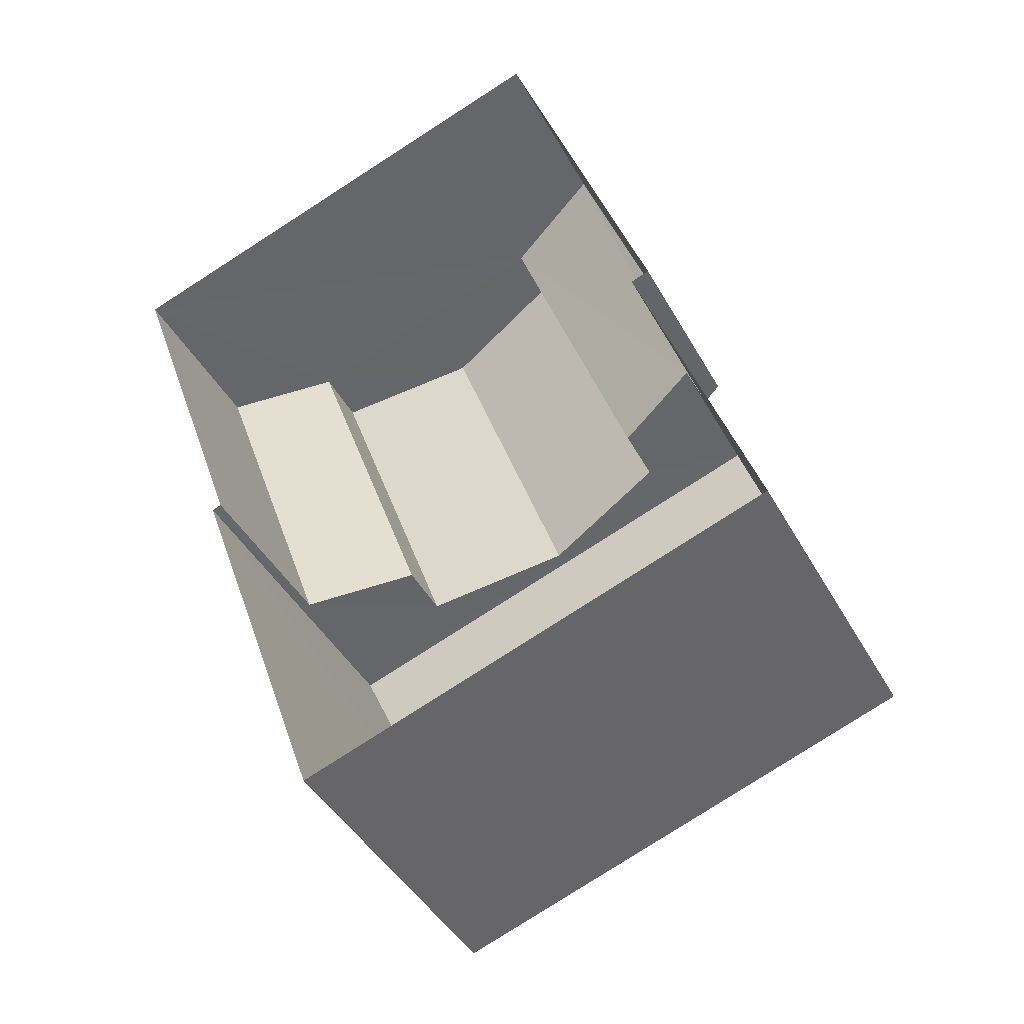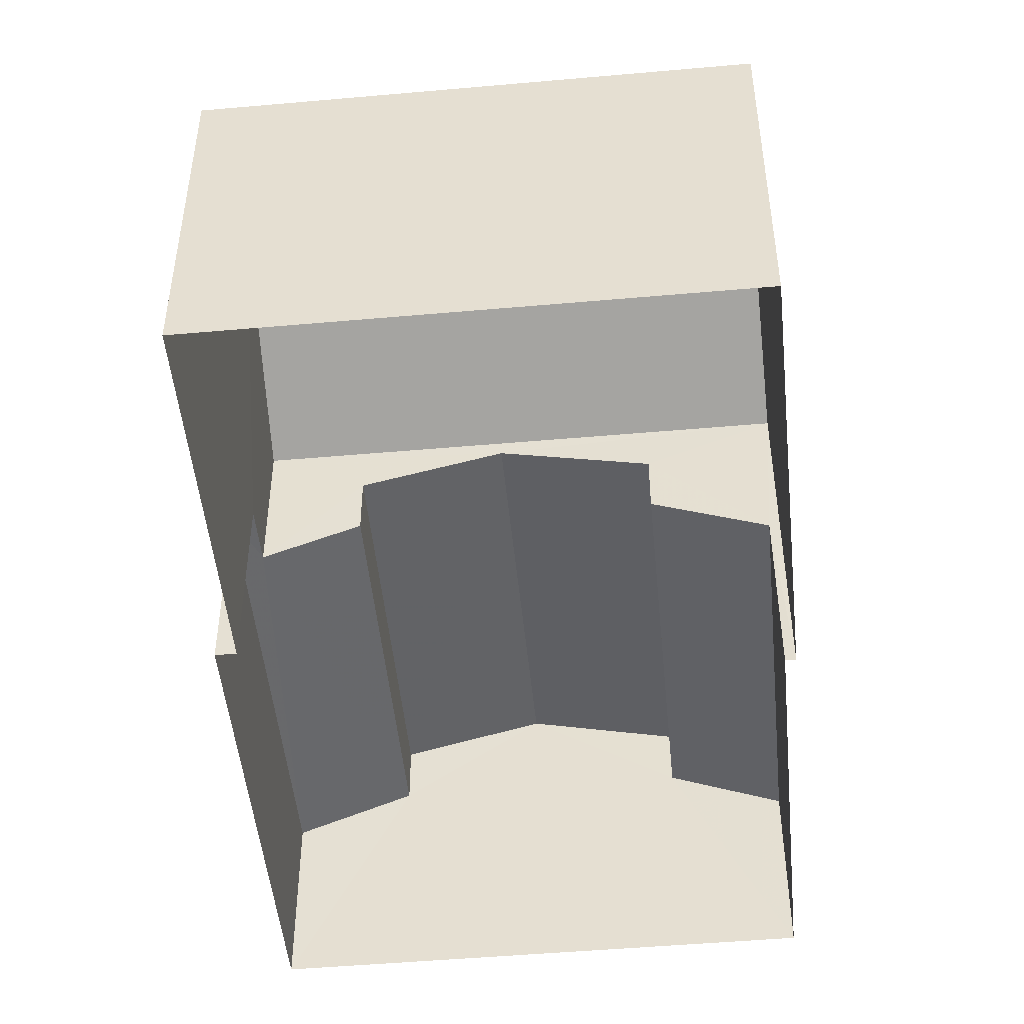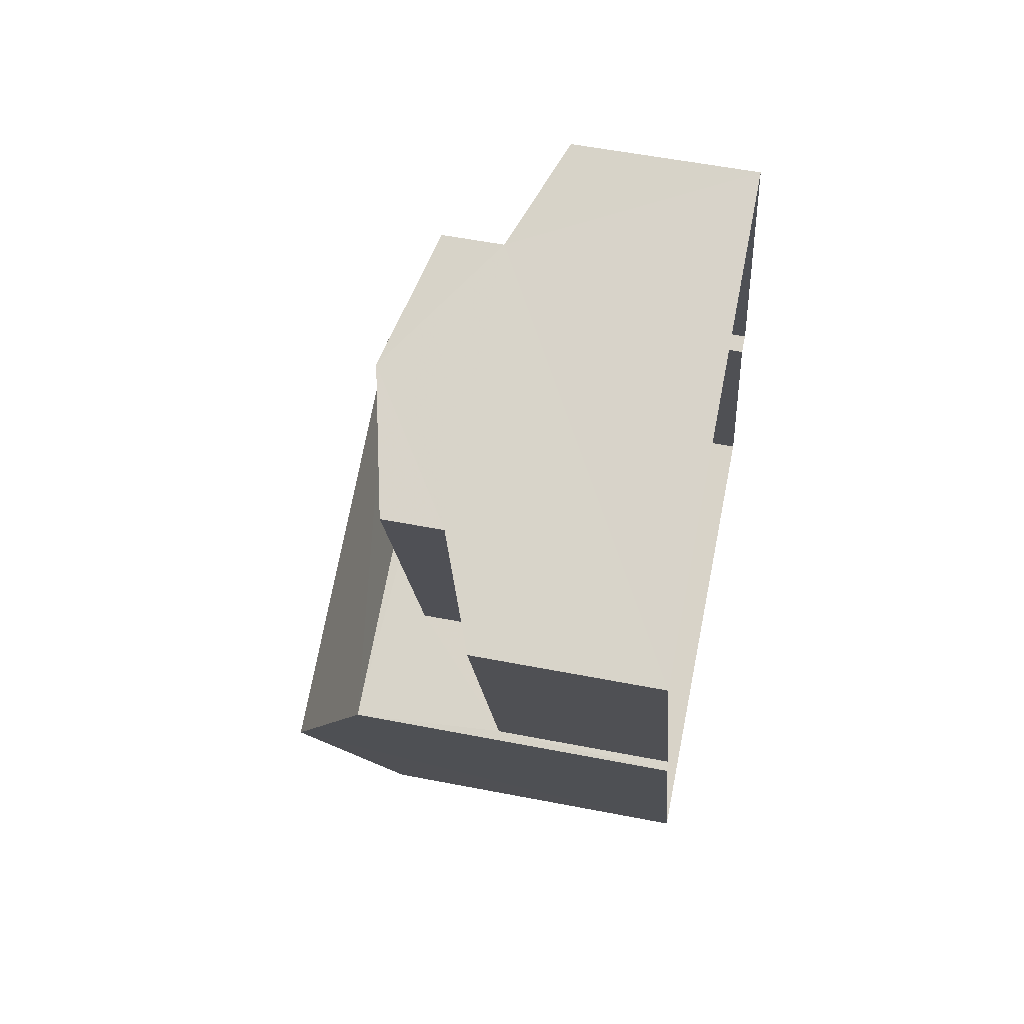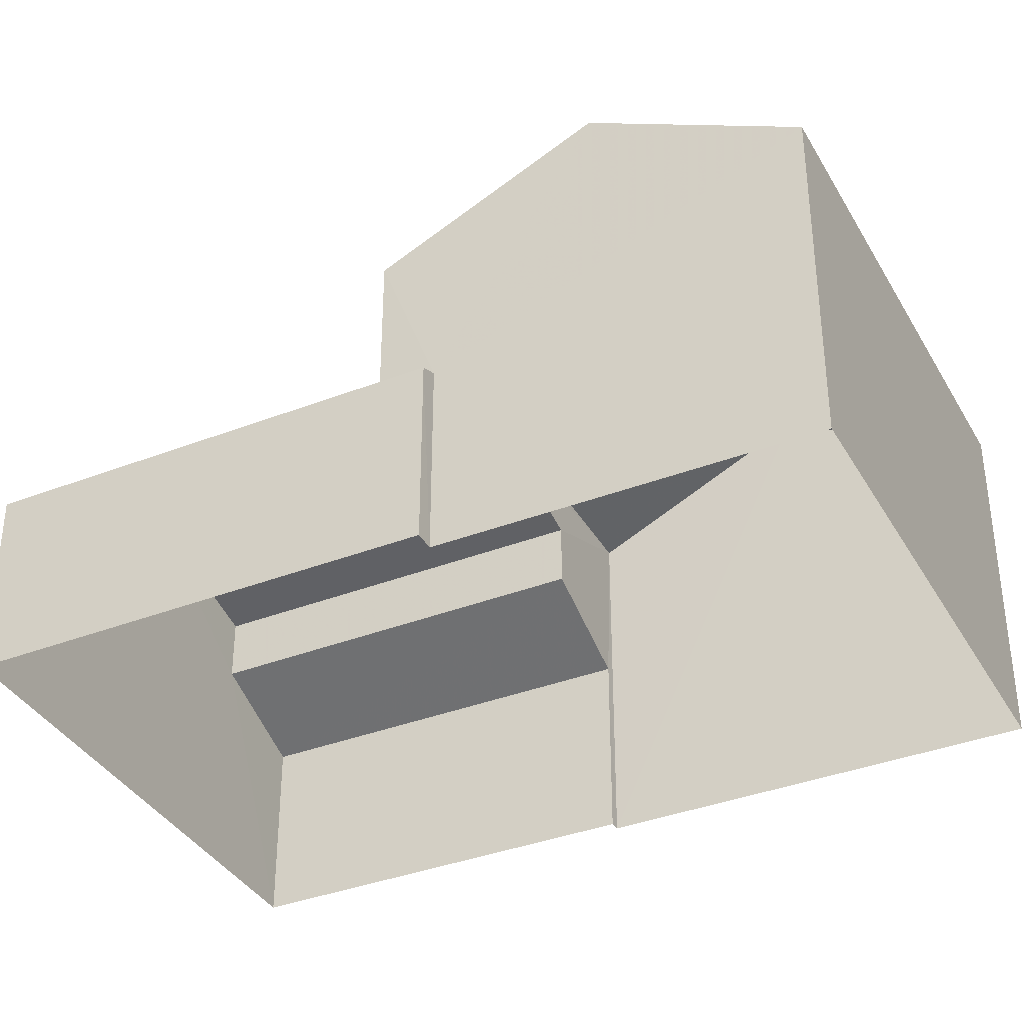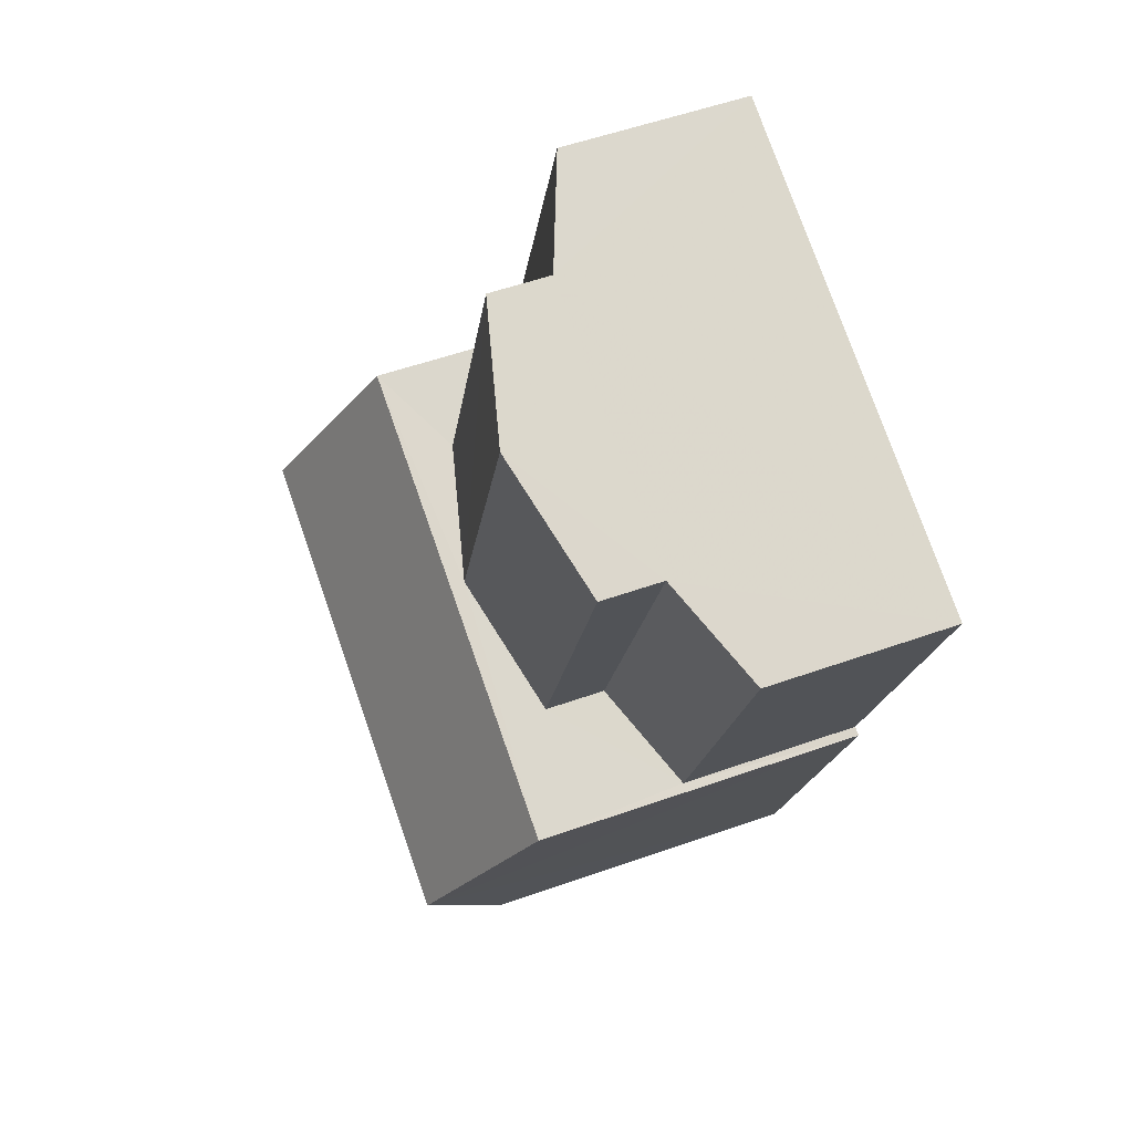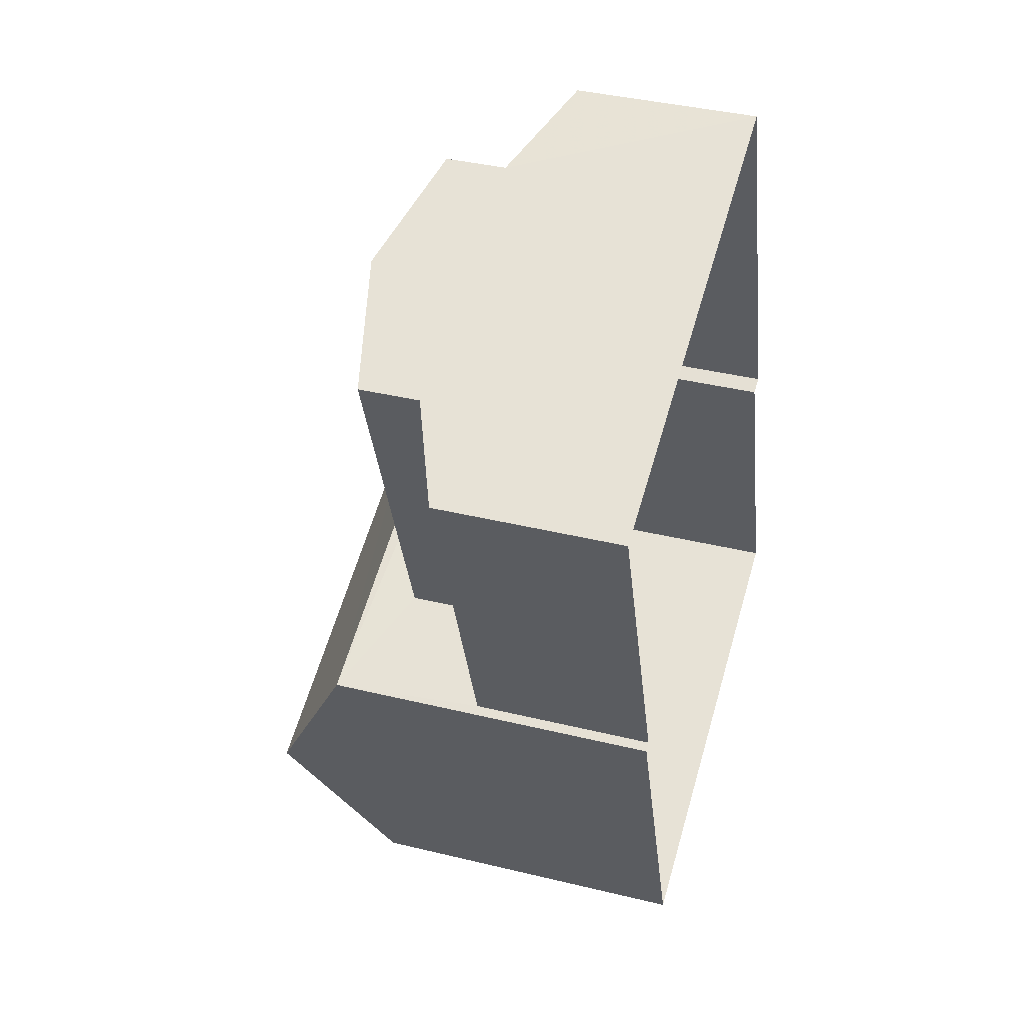
<metadata>
{"format":"obj","ext":"obj","renderer":"f3d","projection":"perspective","resolution":1024,"background":"white","views":[{"elev":-42.2,"azim":-153.4,"up":"+Y"},{"elev":-49.0,"azim":-14.0,"up":"+Z"},{"elev":55.0,"azim":101.7,"up":"+Y"},{"elev":-37.0,"azim":-83.0,"up":"+Z"},{"elev":55.0,"azim":69.5,"up":"+Y"},{"elev":39.0,"azim":107.0,"up":"+Y"}]}
</metadata>
<code>
v -2.258e+05 -1.272e+05 13.54
v -2.258e+05 -1.271e+05 13.54
v -2.258e+05 -1.272e+05 13.54
v -2.258e+05 -1.271e+05 13.54
v -2.258e+05 -1.272e+05 13.54
v -2.258e+05 -1.272e+05 13.54
v -2.258e+05 -1.272e+05 13.54
v -2.258e+05 -1.272e+05 13.54
v -2.258e+05 -1.272e+05 17.6
v -2.258e+05 -1.272e+05 16.83
v -2.258e+05 -1.271e+05 16.83
v -2.258e+05 -1.271e+05 17.6
v -2.258e+05 -1.272e+05 16.83
v -2.258e+05 -1.272e+05 16.97
v -2.258e+05 -1.271e+05 16.83
v -2.258e+05 -1.271e+05 17.6
v -2.258e+05 -1.272e+05 16.97
v -2.258e+05 -1.272e+05 17.6
v -2.258e+05 -1.272e+05 19.58
v -2.258e+05 -1.272e+05 19.58
v -2.258e+05 -1.272e+05 21.34
v -2.258e+05 -1.272e+05 21.34
v -2.258e+05 -1.272e+05 19.32
v -2.258e+05 -1.271e+05 19.32
v -2.258e+05 -1.271e+05 18.7
v -2.258e+05 -1.272e+05 18.7
v -2.258e+05 -1.272e+05 19.58
v -2.258e+05 -1.272e+05 19.58
v -2.258e+05 -1.272e+05 18.7
v -2.258e+05 -1.271e+05 18.7
f 1 2 3
f 2 4 5
f 6 3 7
f 7 5 8
f 3 2 5
f 3 5 7
f 9 10 11
f 12 9 11
f 13 14 15
f 15 14 16
f 13 17 14
f 16 14 18
f 19 20 21
f 22 19 21
f 23 24 25
f 26 23 25
f 27 28 22
f 21 27 22
f 29 30 24
f 23 29 24
f 4 2 16
f 12 11 4
f 2 15 16
f 30 12 24
f 24 16 25
f 12 4 16
f 12 16 24
f 16 18 26
f 25 16 26
f 3 6 17
f 20 14 17
f 20 17 21
f 17 6 27
f 21 17 27
f 27 6 7
f 28 27 7
f 9 12 30
f 29 9 30
f 28 7 22
f 7 8 22
f 8 19 22
f 5 4 11
f 10 5 11
f 15 2 1
f 13 15 1
f 3 13 1
f 3 17 13
f 10 8 5
f 8 10 19
f 14 20 26
f 18 14 26
f 20 19 23
f 29 10 9
f 26 20 23
f 19 29 23
f 19 10 29

</code>
